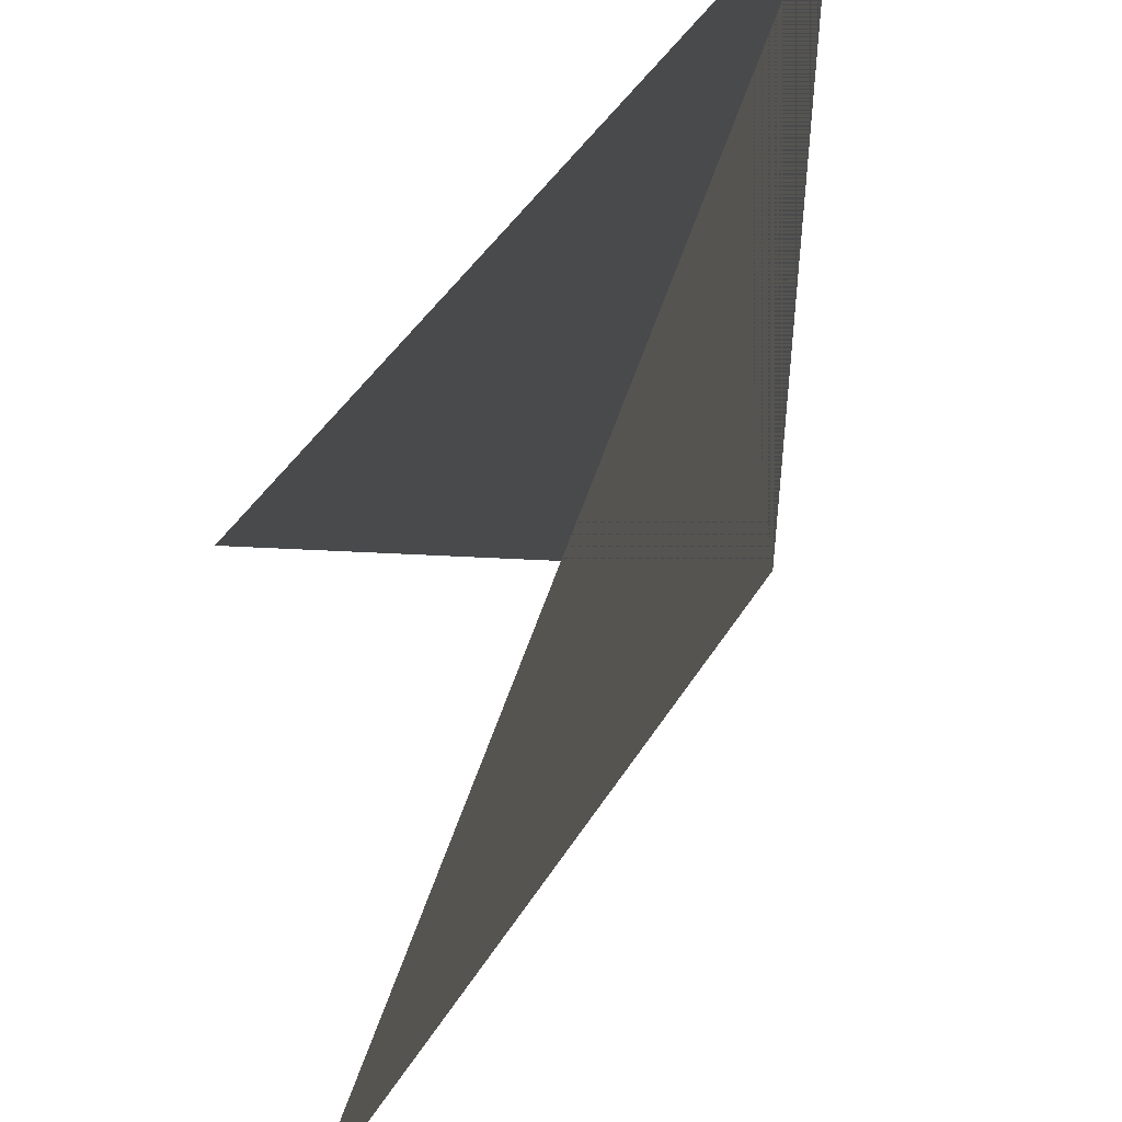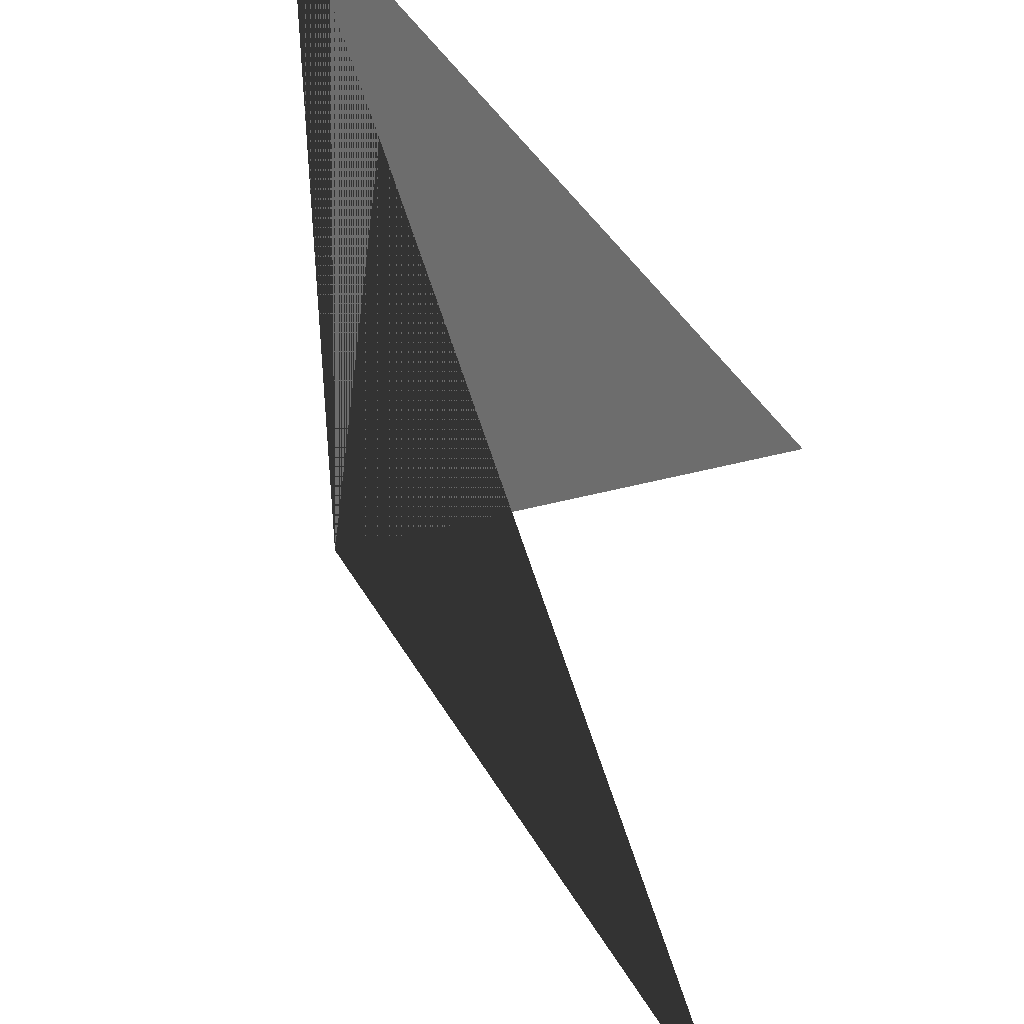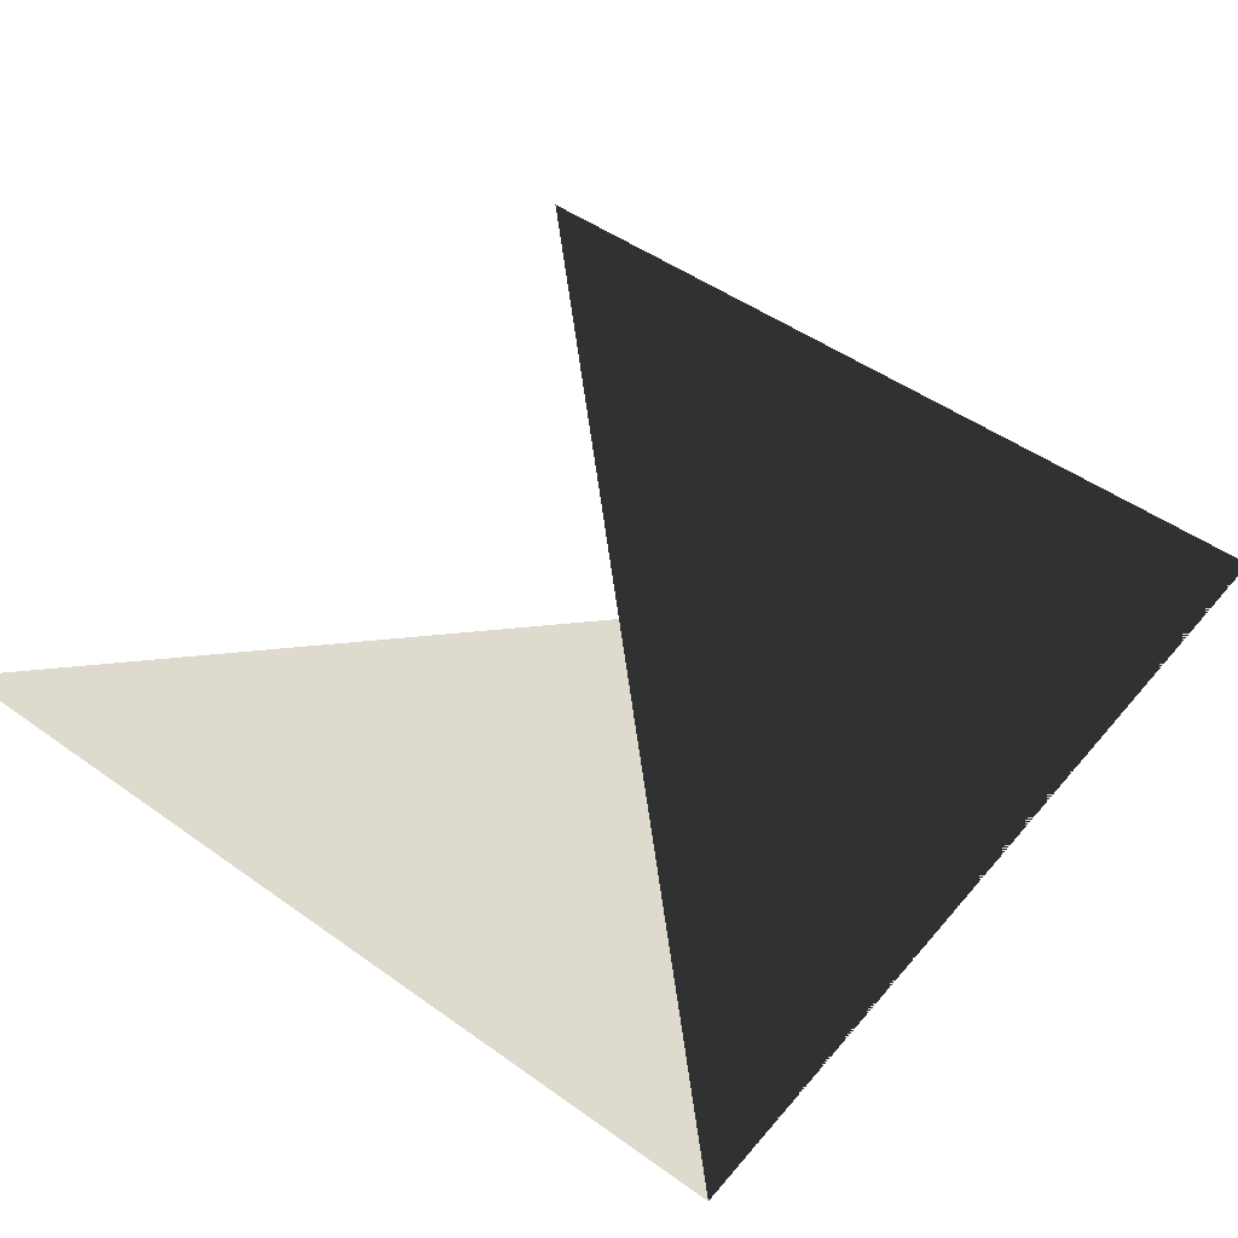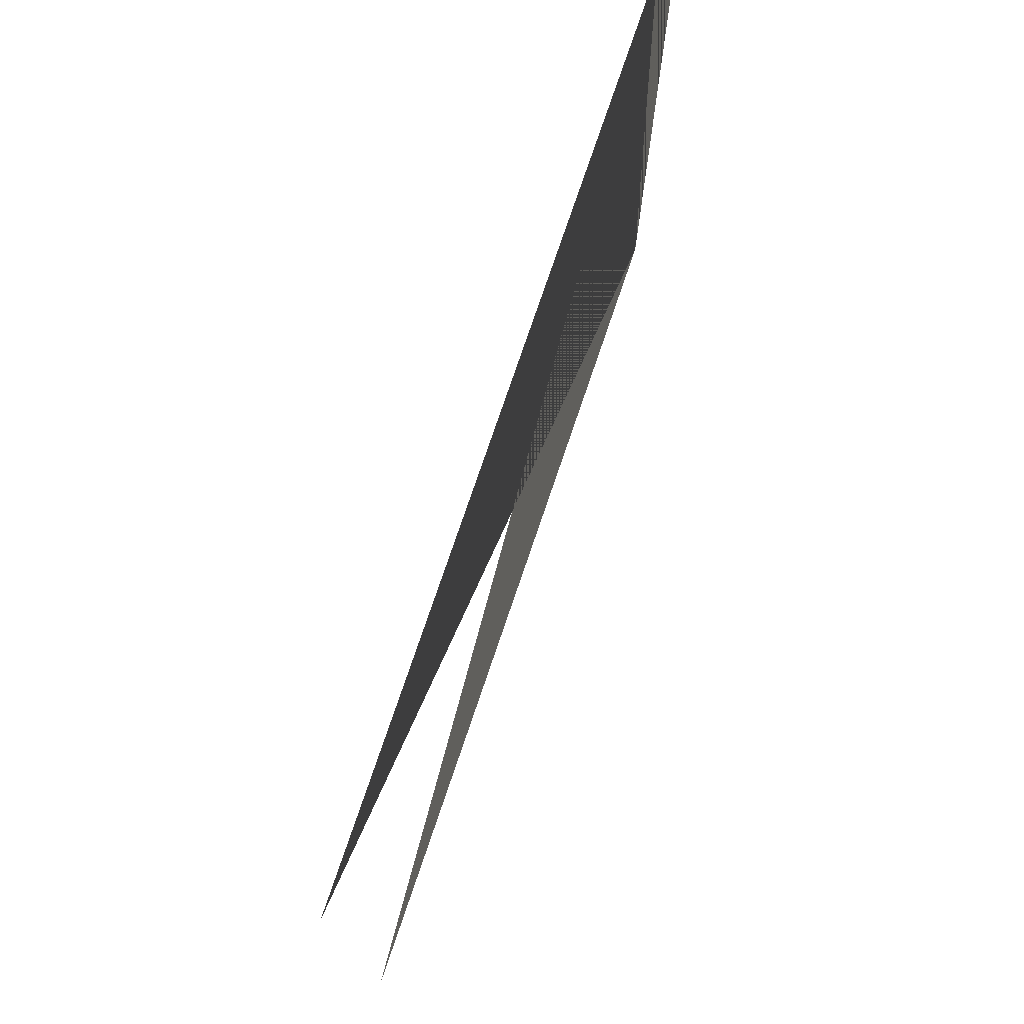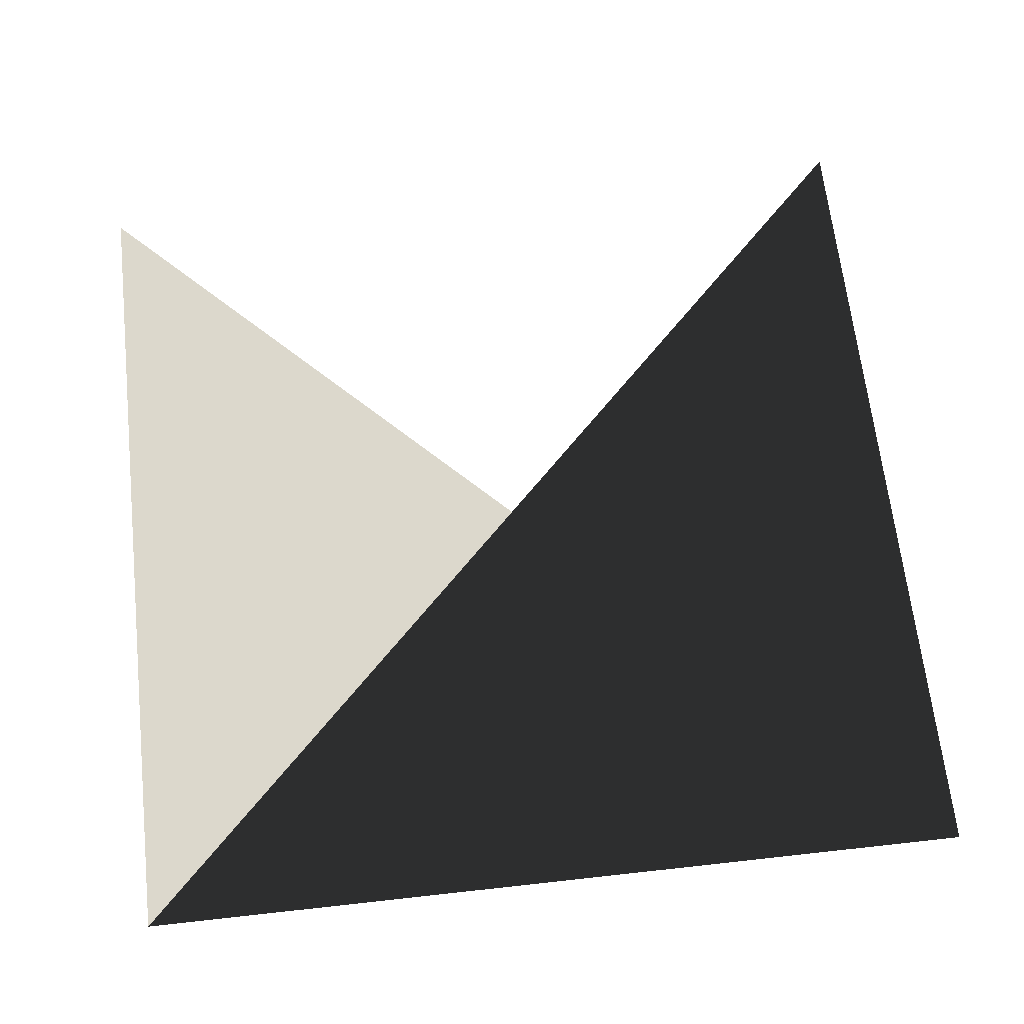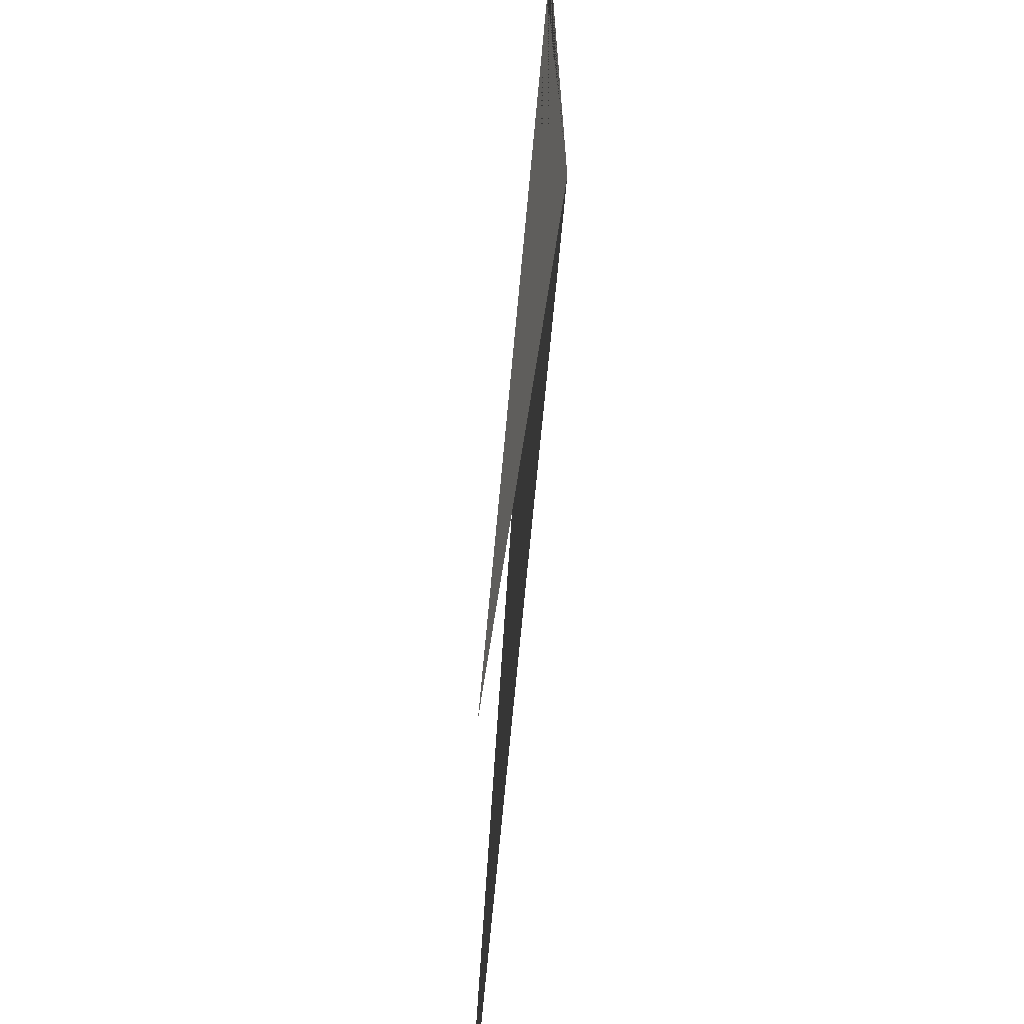
<metadata>
{"format":"obj","ext":"obj","renderer":"f3d","projection":"perspective","resolution":1024,"background":"white","views":[{"elev":48.4,"azim":121.0,"up":"+Y"},{"elev":44.2,"azim":61.8,"up":"+Y"},{"elev":49.0,"azim":-141.6,"up":"+Z"},{"elev":76.5,"azim":108.8,"up":"+Y"},{"elev":65.5,"azim":-96.4,"up":"+Z"},{"elev":-68.1,"azim":-95.2,"up":"+Y"}]}
</metadata>
<code>
v -1 -1 0
v 1 1 0
v -1 1 0
v 1 -1 0
f 1 2 3 4

</code>
